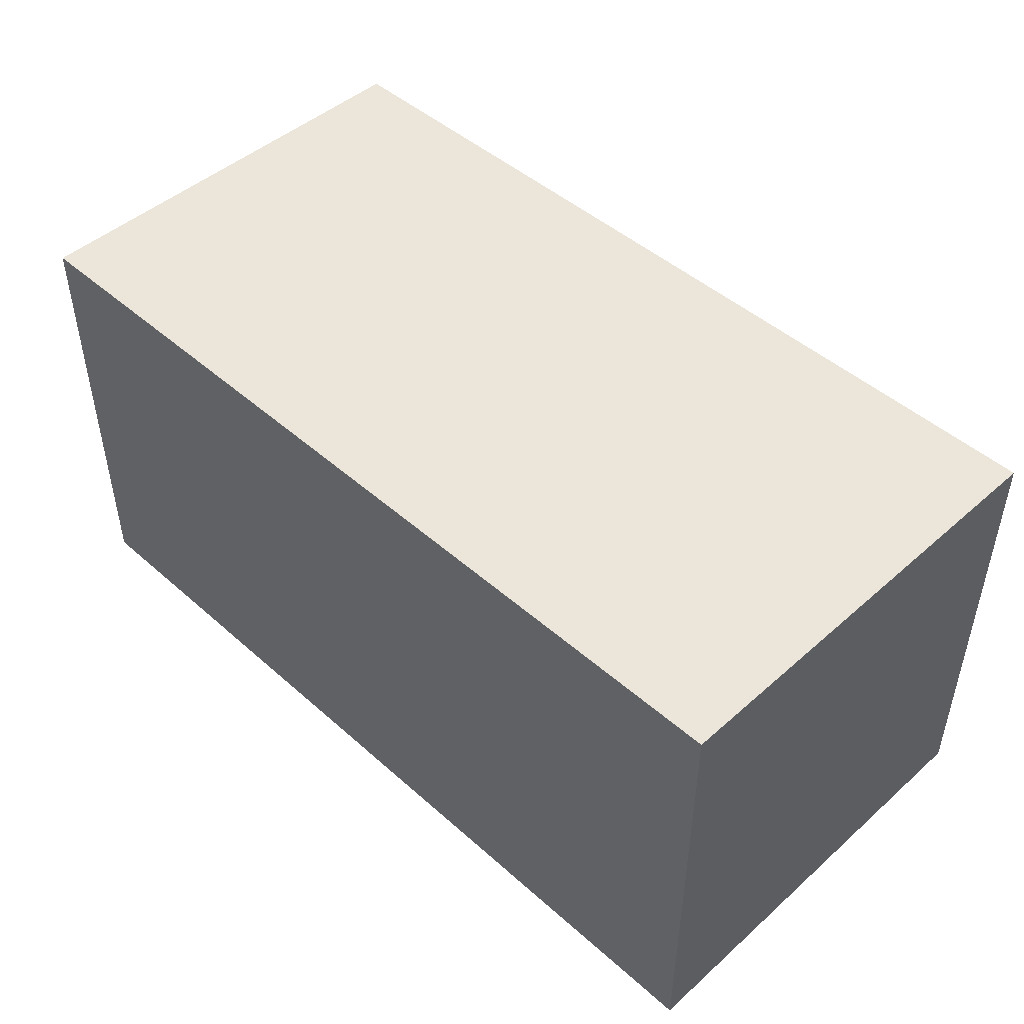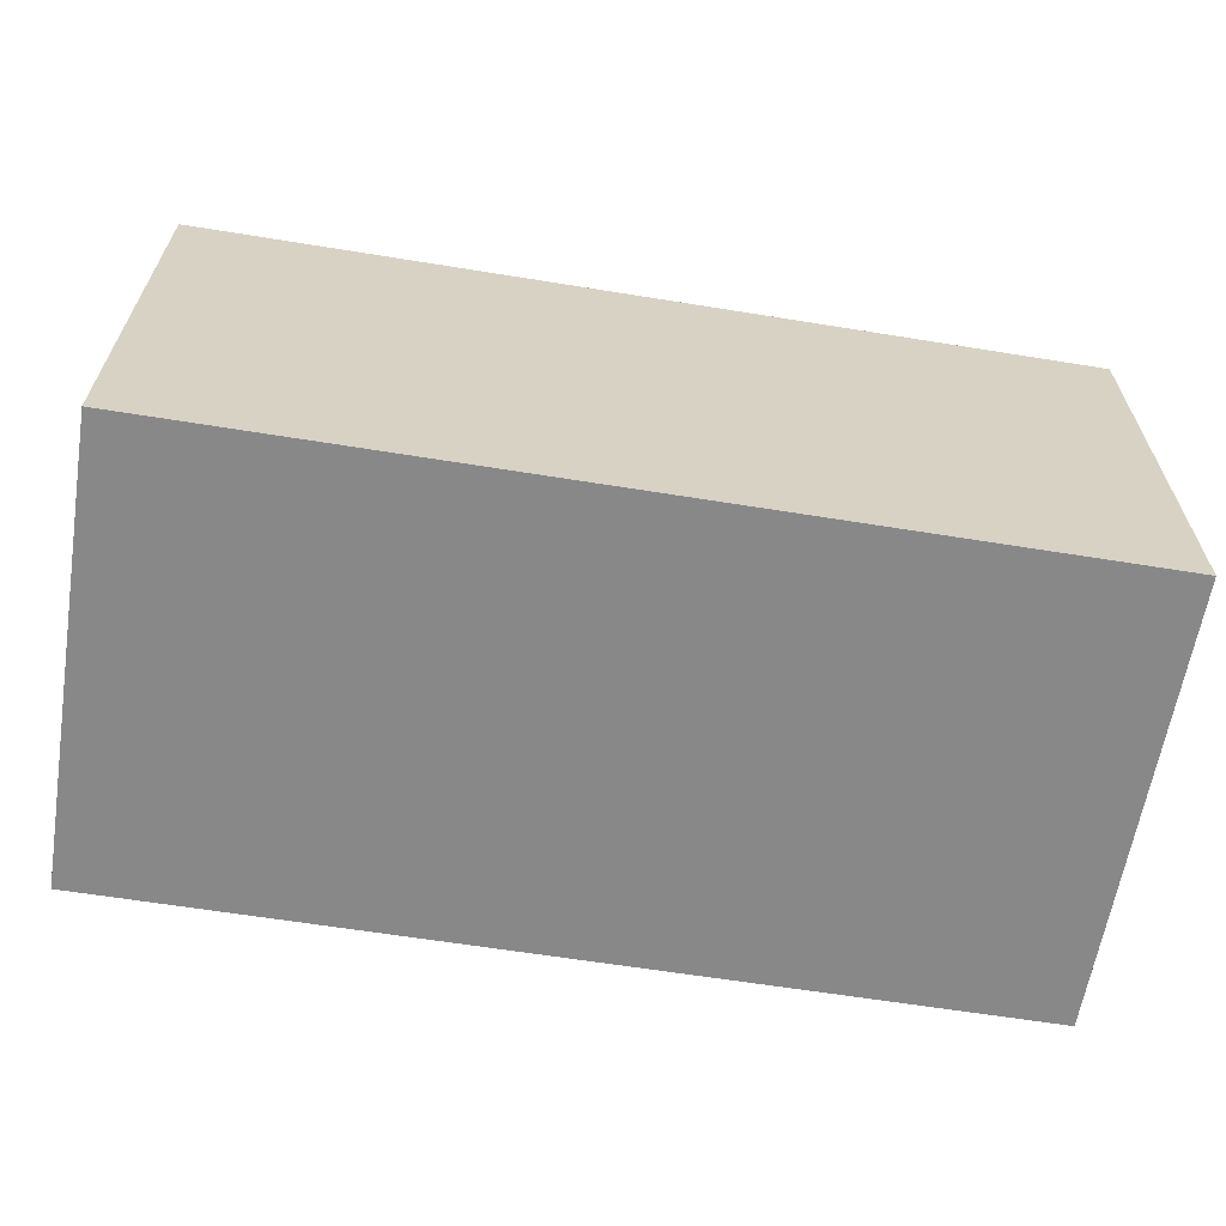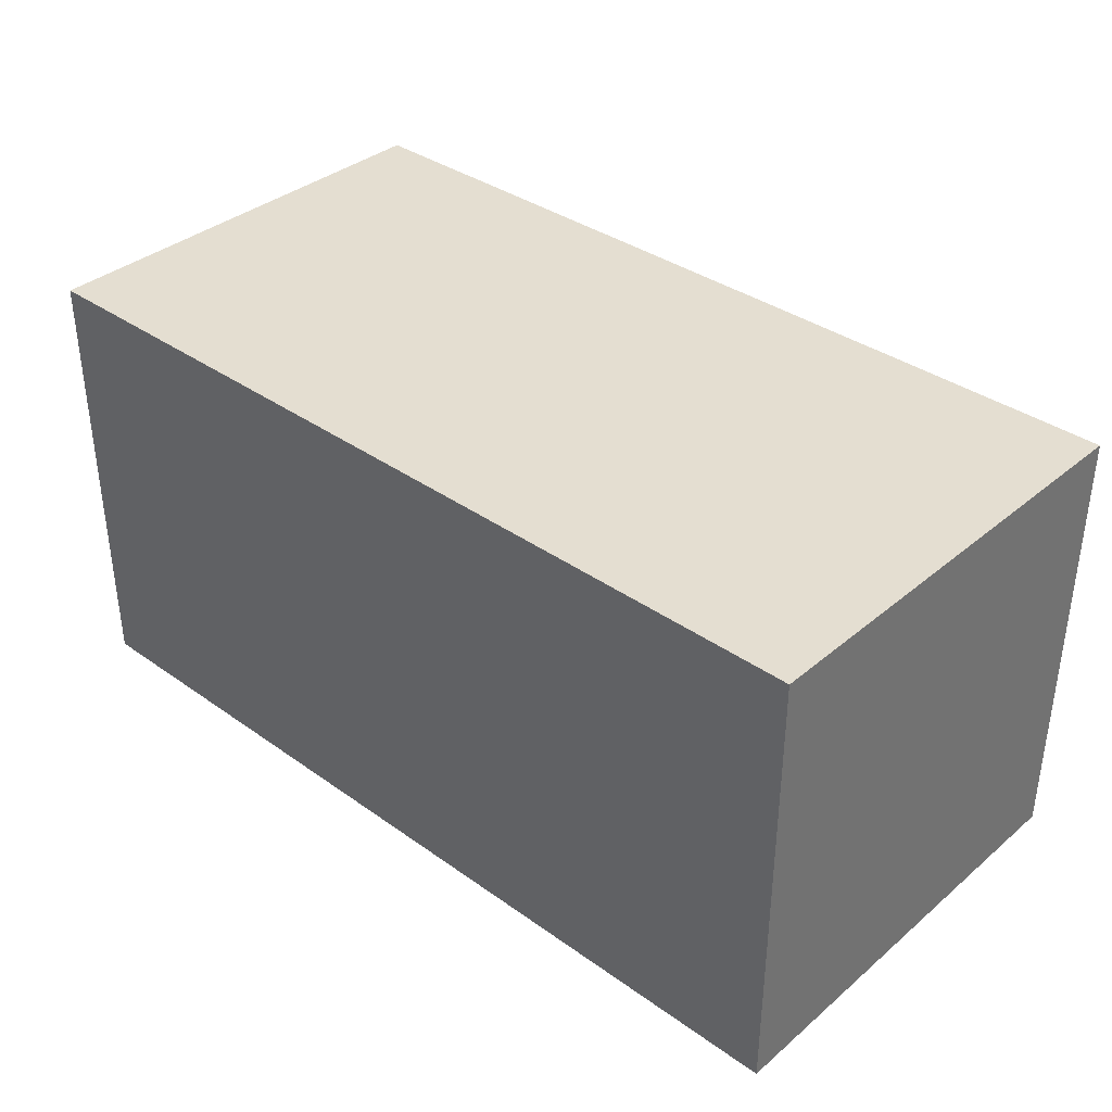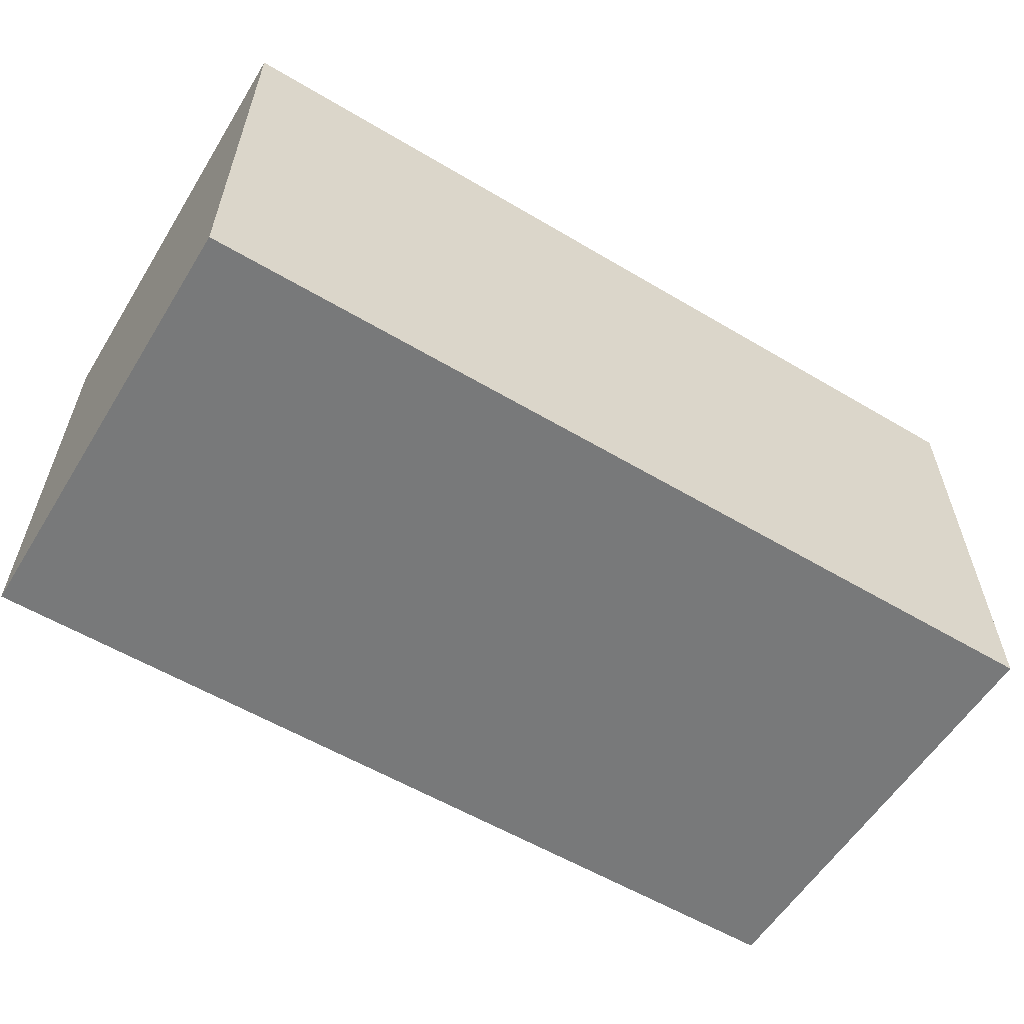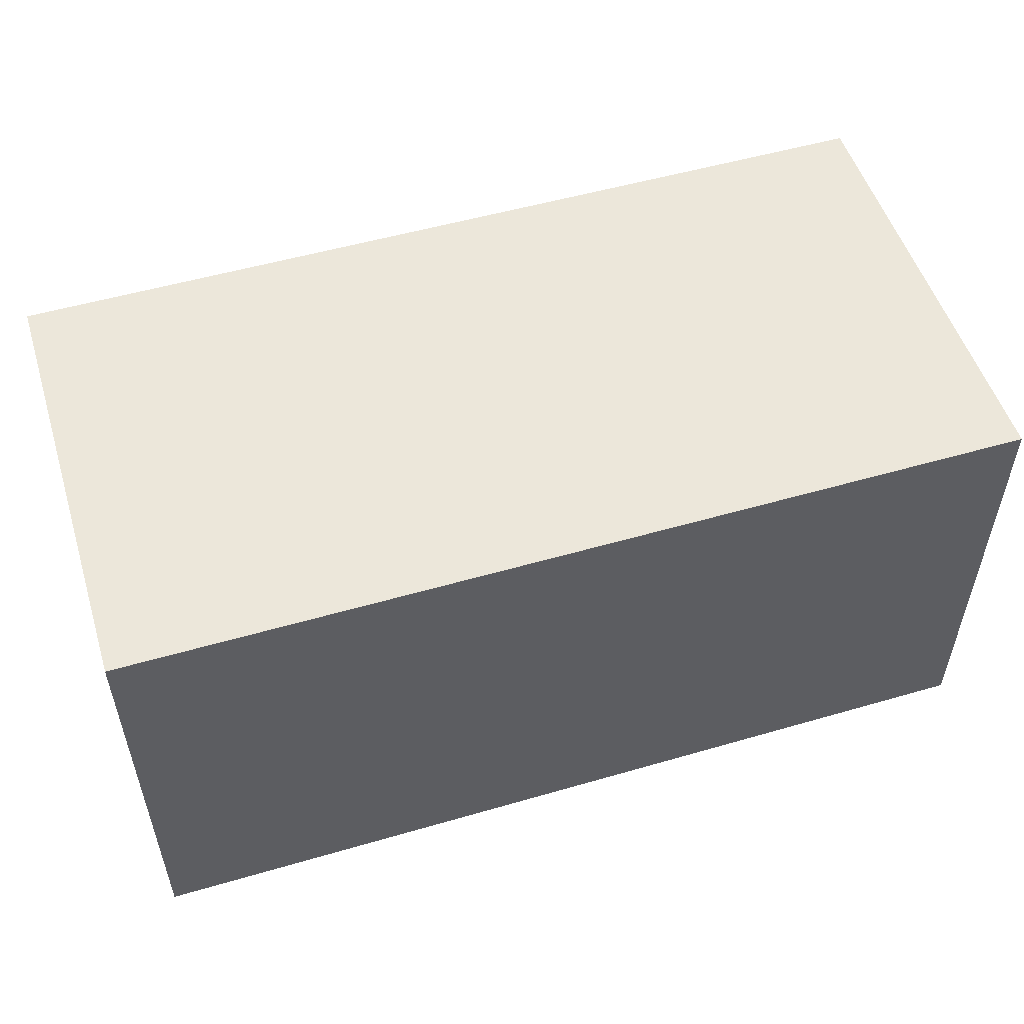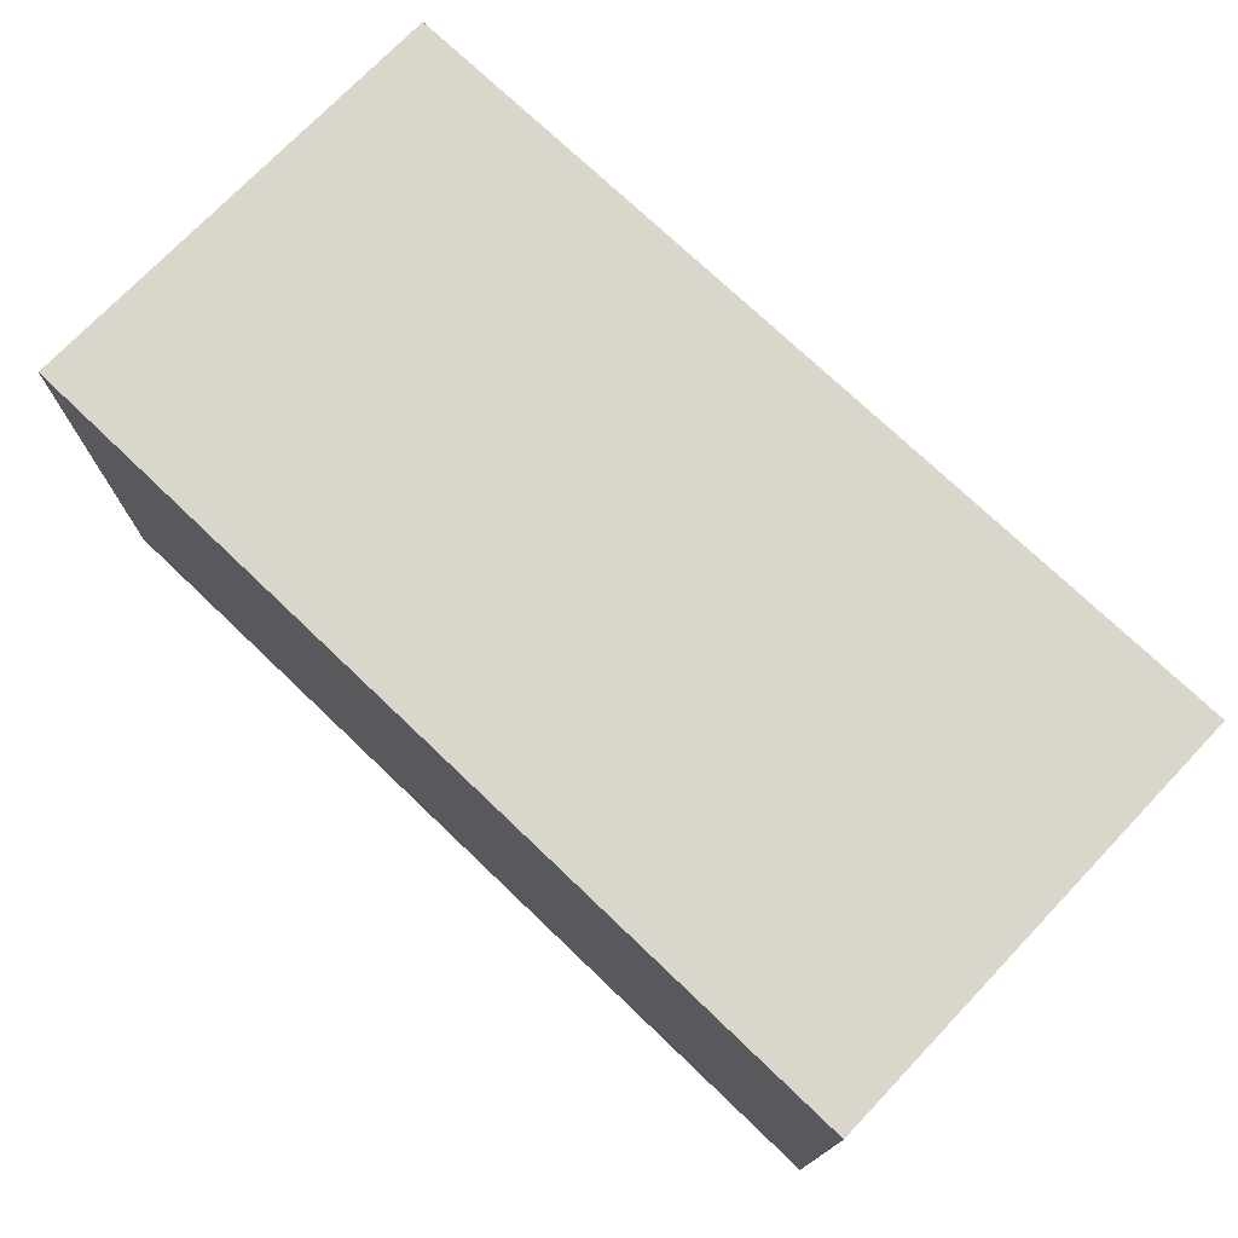
<metadata>
{"format":"obj","ext":"obj","renderer":"f3d","projection":"perspective","resolution":1024,"background":"white","views":[{"elev":47.0,"azim":45.0,"up":"+Y"},{"elev":-62.7,"azim":170.7,"up":"+Z"},{"elev":36.4,"azim":42.7,"up":"+Y"},{"elev":-57.7,"azim":148.4,"up":"+Y"},{"elev":52.9,"azim":-17.3,"up":"+Y"},{"elev":74.0,"azim":-136.3,"up":"+Z"}]}
</metadata>
<code>
v -1 0 0.5
v -1 0 -0.5
v -1 1 0.5
v -1 1 -0.5
v 1 0 0.5
v 1 0 -0.5
v 1 1 0.5
v 1 1 -0.5
v -1 0 0.5
v -1 1 0.5
v 0 0 0.5
v 0 1 0.5
v 1 0 0.5
v 1 1 0.5
v -1 0 -0.5
v -1 1 -0.5
v 0 0 -0.5
v 0 1 -0.5
v 1 0 -0.5
v 1 1 -0.5
v -1 0 0.5
v 0 0 0.5
v 1 0 0.5
v -1 0 -0.5
v 0 0 -0.5
v 1 0 -0.5
v -1 1 0.5
v 0 1 0.5
v 1 1 0.5
v -1 1 -0.5
v 0 1 -0.5
v 1 1 -0.5
f 3 2 1
f 4 2 3
f 5 6 7
f 7 6 8
f 11 10 9
f 12 10 11
f 13 12 11
f 14 12 13
f 15 16 17
f 17 16 18
f 17 18 19
f 19 18 20
f 24 22 21
f 25 23 22
f 25 22 24
f 26 23 25
f 27 28 30
f 28 29 31
f 30 28 31
f 31 29 32

</code>
